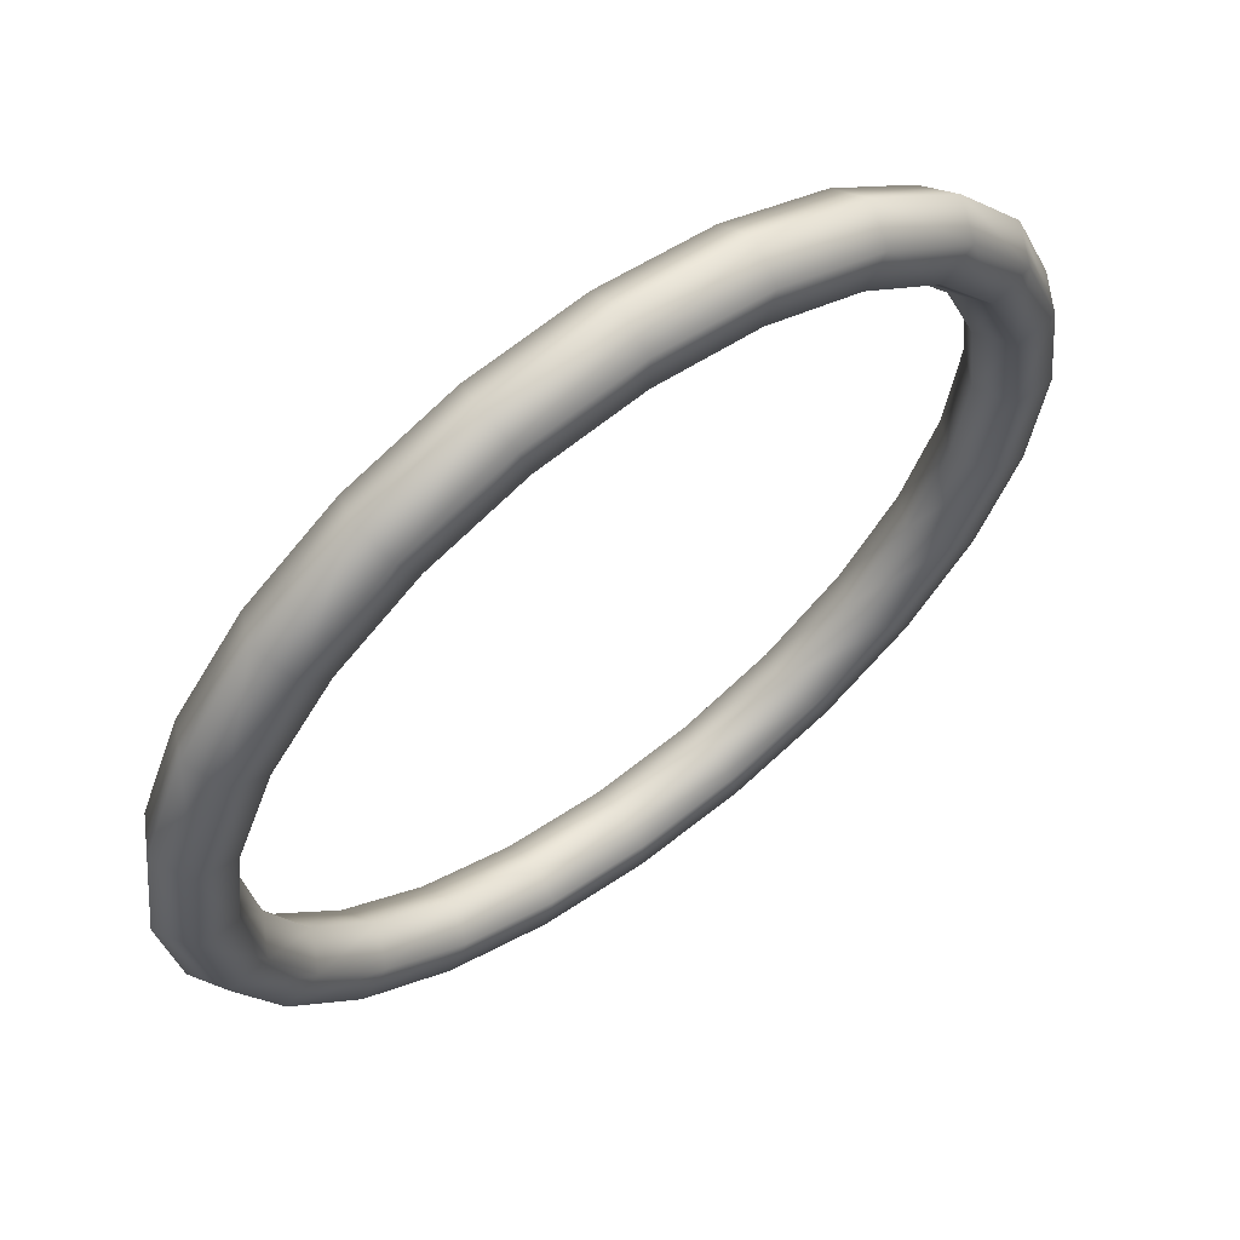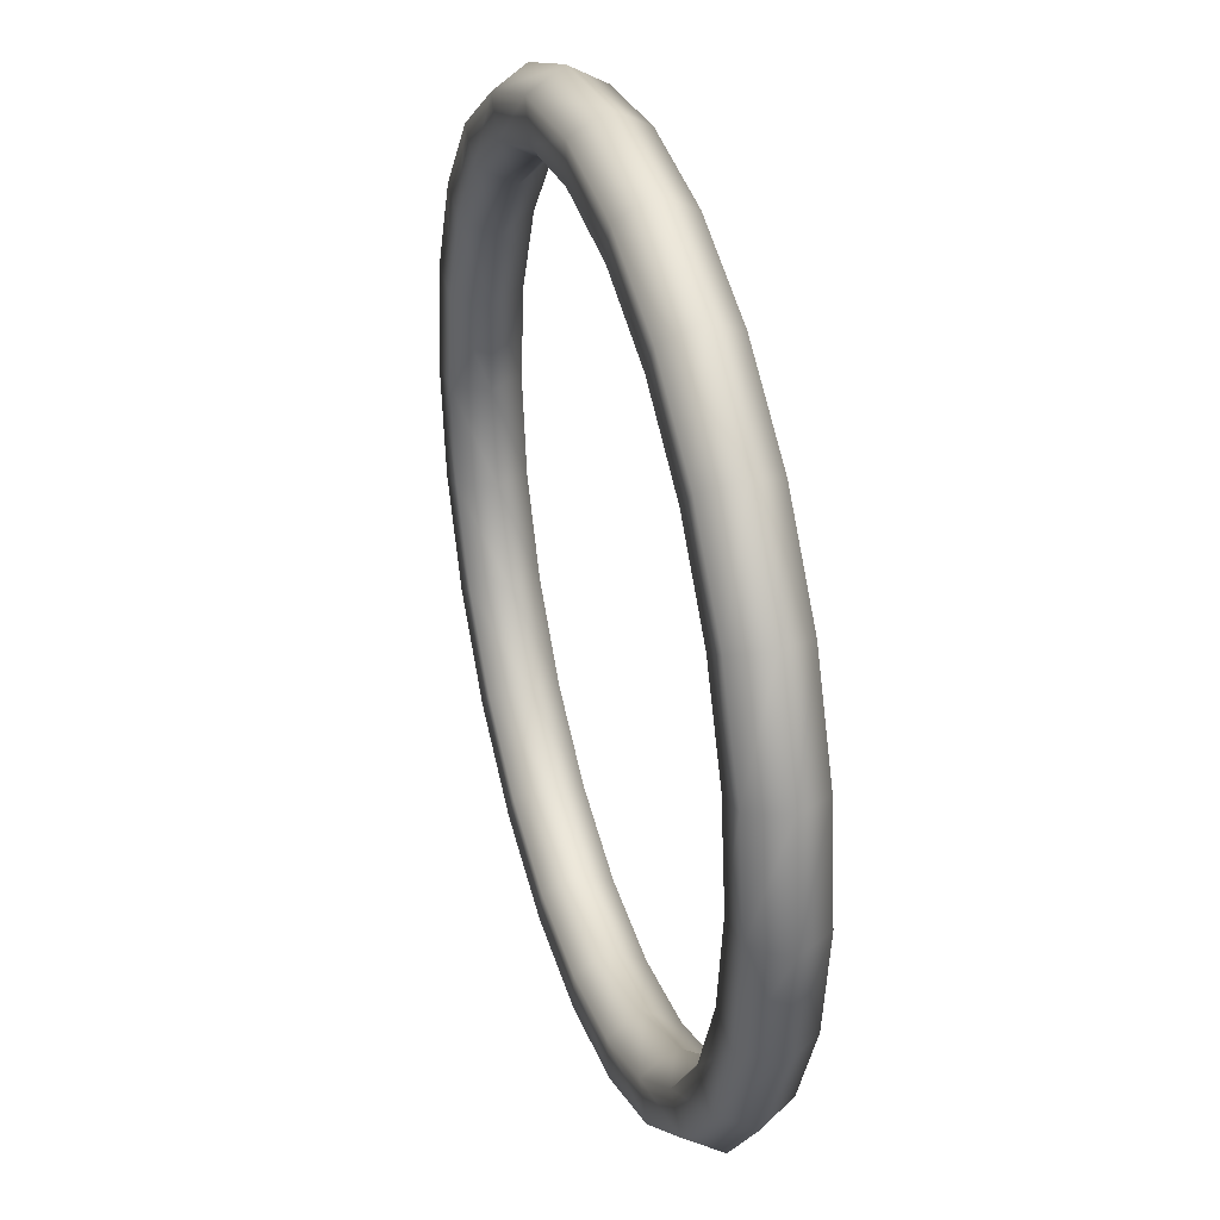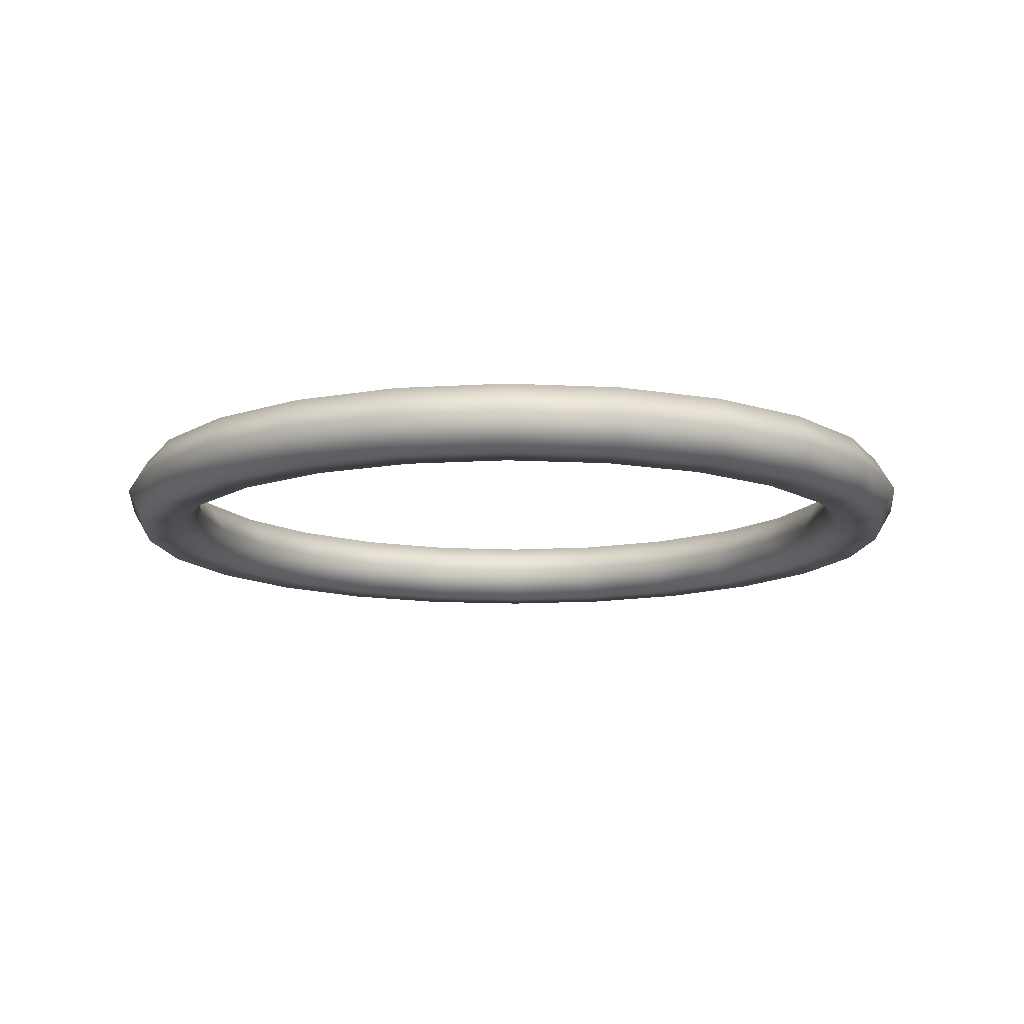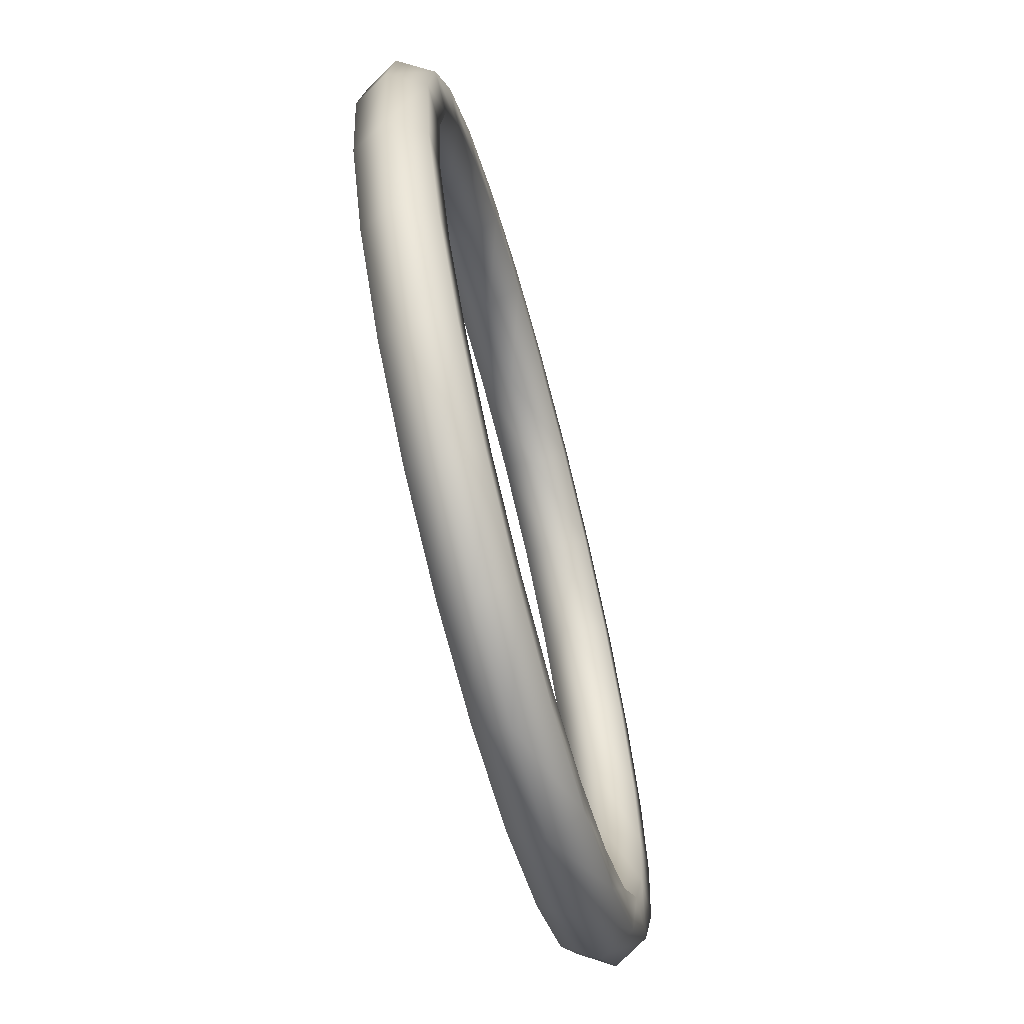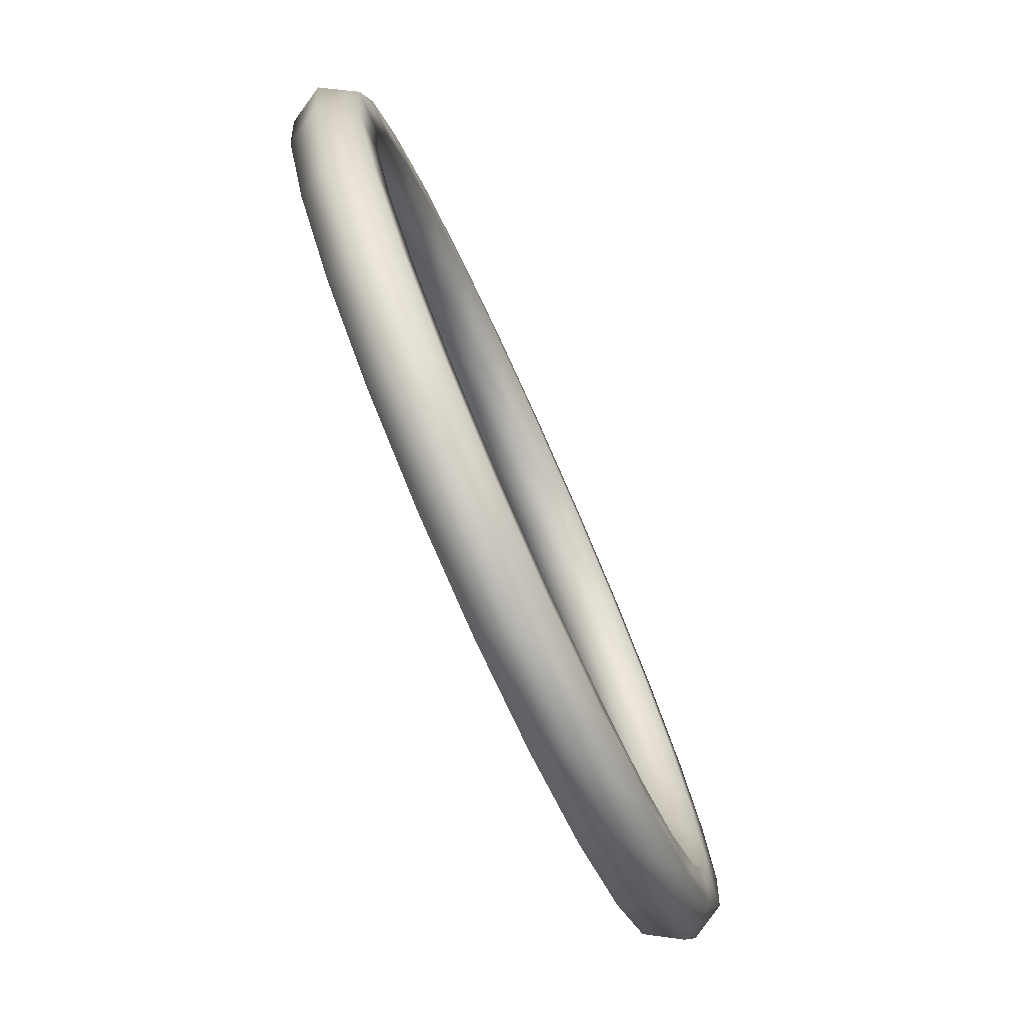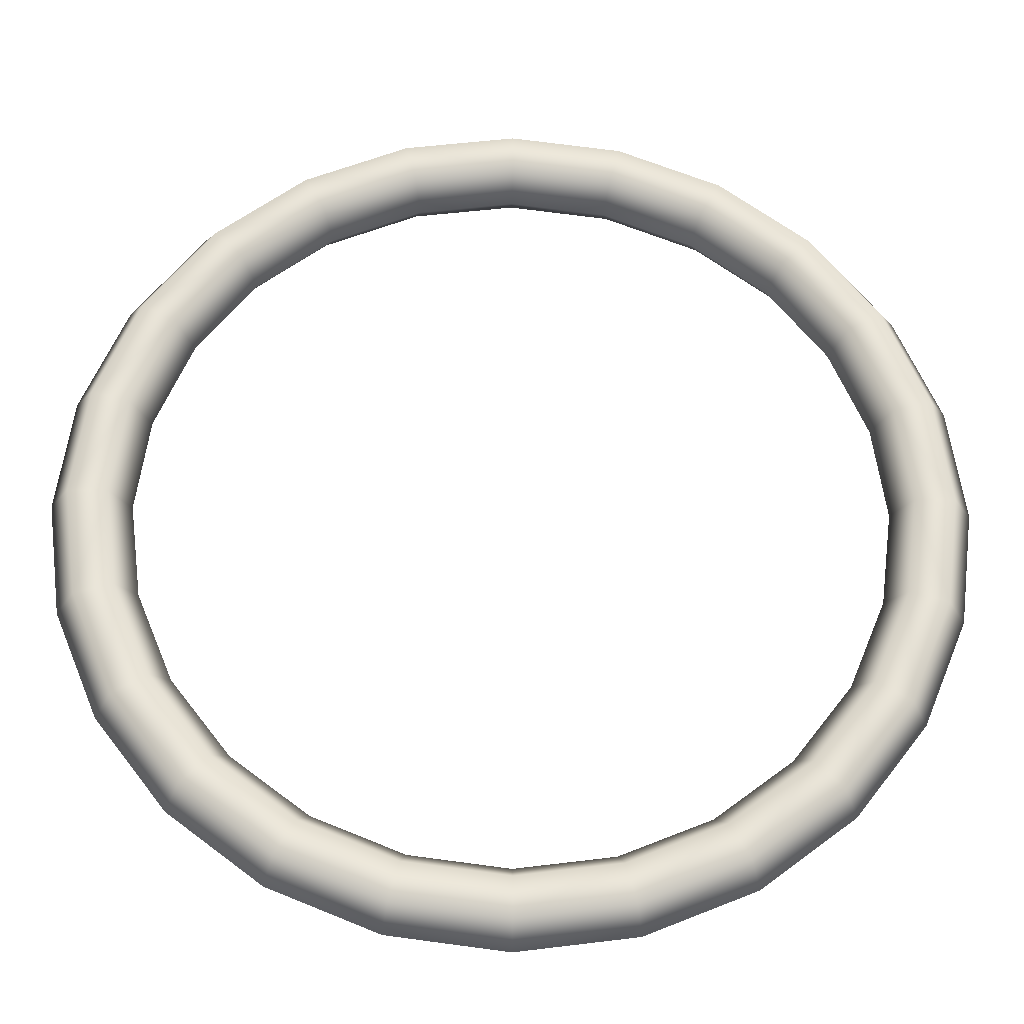
<metadata>
{"format":"obj","ext":"obj","renderer":"f3d","projection":"perspective","resolution":1024,"background":"white","views":[{"elev":61.9,"azim":-36.8,"up":"+Y"},{"elev":34.7,"azim":72.9,"up":"+Y"},{"elev":-12.6,"azim":60.7,"up":"+Z"},{"elev":-66.8,"azim":104.8,"up":"+Y"},{"elev":-78.2,"azim":114.1,"up":"+Y"},{"elev":-29.0,"azim":178.7,"up":"+Y"}]}
</metadata>
<code>
g pm0720_12_RingSkin
v 0.1457 0.5437 -1.722e-18
v -1.069e-21 0.5629 3.008e-21
v -2.937e-21 0.5929 0.05196
v 0.1534 0.5727 0.05196
v 0.2814 0.4875 7.542e-18
v -2.561e-21 0.6529 0.05196
v 0.2964 0.5134 0.05196
v 0.398 0.398 6.594e-17
v 0.169 0.6306 0.05196
v -3.64e-21 0.6829 -8.941e-09
v 0.4192 0.4192 0.05196
v 0.4875 0.2814 1.249e-16
v 0.3264 0.5654 0.05196
v 0.1767 0.6596 -8.941e-09
v -1.662e-19 0.6529 -0.05196
v 0.5134 0.2964 0.05196
v 0.5437 0.1457 1.115e-16
v 0.4616 0.4616 0.05196
v 0.3414 0.5914 -8.941e-09
v 0.169 0.6306 -0.05196
v -1.179e-19 0.5929 -0.05196
v 0.5727 0.1534 0.05196
v 0.5629 3.355e-08 4.382e-17
v 0.5654 0.3264 0.05196
v 0.4829 0.4829 -8.941e-09
v 0.3264 0.5654 -0.05196
v 0.1534 0.5727 -0.05196
v -1.069e-21 0.5629 3.008e-21
v 0.1457 0.5437 -1.722e-18
v 0.2964 0.5134 -0.05196
v 0.2814 0.4875 7.542e-18
v 0.5929 3.534e-08 0.05196
v 0.5437 -0.1457 2.379e-17
v 0.6306 0.169 0.05196
v 0.5914 0.3414 -8.941e-09
v 0.4616 0.4616 -0.05196
v 0.4192 0.4192 -0.05196
v 0.398 0.398 6.594e-17
v 0.5727 -0.1534 0.05196
v 0.4875 -0.2814 1.337e-17
v 0.6529 3.891e-08 0.05196
v 0.6596 0.1767 -8.941e-09
v 0.5654 0.3264 -0.05196
v 0.5134 0.2964 -0.05196
v 0.4875 0.2814 1.249e-16
v 0.5134 -0.2964 0.05196
v 0.398 -0.398 7.93e-18
v 0.6306 -0.169 0.05196
v 0.6829 4.07e-08 -8.941e-09
v 0.6306 0.169 -0.05196
v 0.5727 0.1534 -0.05196
v 0.5437 0.1457 1.115e-16
v 0.4192 -0.4192 0.05196
v 0.2814 -0.4875 5.012e-18
v 0.5654 -0.3264 0.05196
v 0.6596 -0.1767 -8.941e-09
v 0.6529 3.891e-08 -0.05196
v 0.5929 3.534e-08 -0.05196
v 0.5629 3.355e-08 4.382e-17
v 0.2964 -0.5134 0.05196
v 0.1457 -0.5437 3.397e-18
v 0.4616 -0.4616 0.05196
v 0.5914 -0.3414 -8.941e-09
v 0.6306 -0.169 -0.05196
v 0.5727 -0.1534 -0.05196
v 0.5437 -0.1457 2.379e-17
v 0.1534 -0.5727 0.05196
v -1.091e-18 -0.5629 2.958e-21
v -1.503e-18 -0.5929 0.05196
v 0.3264 -0.5654 0.05196
v 0.169 -0.6306 0.05196
v -2.072e-18 -0.6529 0.05196
v 0.4829 -0.4829 -8.941e-09
v 0.5654 -0.3264 -0.05196
v 0.5134 -0.2964 -0.05196
v 0.4875 -0.2814 1.337e-17
v 0.3414 -0.5914 -8.941e-09
v 0.1767 -0.6596 -8.941e-09
v -2.12e-18 -0.6829 -8.941e-09
v 0.4616 -0.4616 -0.05196
v 0.4192 -0.4192 -0.05196
v 0.398 -0.398 7.93e-18
v 0.3264 -0.5654 -0.05196
v 0.169 -0.6306 -0.05196
v -1.623e-18 -0.6529 -0.05196
v 0.2964 -0.5134 -0.05196
v 0.2814 -0.4875 5.012e-18
v 0.1534 -0.5727 -0.05196
v 1.581e-18 -0.5929 -0.05196
v 0.1457 -0.5437 3.397e-18
v -1.091e-18 -0.5629 2.958e-21
v -0.1457 0.5437 3.622e-18
v -2.937e-21 0.5929 0.05196
v -1.069e-21 0.5629 3.008e-21
v -0.1534 0.5727 0.05196
v -0.2814 0.4875 5.516e-17
v -2.561e-21 0.6529 0.05196
v -0.2964 0.5134 0.05196
v -0.398 0.398 9.448e-17
v -0.169 0.6306 0.05196
v -3.64e-21 0.6829 -8.941e-09
v -0.4192 0.4192 0.05196
v -0.4875 0.2814 5.094e-17
v -0.3264 0.5654 0.05196
v -0.1767 0.6596 -8.941e-09
v -1.662e-19 0.6529 -0.05196
v -0.5134 0.2964 0.05196
v -0.5437 0.1457 4.921e-17
v -0.4616 0.4616 0.05196
v -0.3414 0.5914 -8.941e-09
v -0.169 0.6306 -0.05196
v -1.179e-19 0.5929 -0.05196
v -0.5727 0.1534 0.05196
v -0.5629 3.355e-08 1.58e-17
v -0.5654 0.3264 0.05196
v -0.4829 0.4829 -8.941e-09
v -0.3264 0.5654 -0.05196
v -0.1534 0.5727 -0.05196
v -1.069e-21 0.5629 3.008e-21
v -0.1457 0.5437 3.622e-18
v -0.2964 0.5134 -0.05196
v -0.2814 0.4875 5.516e-17
v -0.5929 3.534e-08 0.05196
v -0.5437 -0.1457 8.338e-18
v -0.6306 0.169 0.05196
v -0.5914 0.3414 -8.941e-09
v -0.4616 0.4616 -0.05196
v -0.4192 0.4192 -0.05196
v -0.398 0.398 9.448e-17
v -0.5727 -0.1534 0.05196
v -0.4875 -0.2814 4.28e-18
v -0.6529 3.891e-08 0.05196
v -0.6596 0.1767 -8.941e-09
v -0.5654 0.3264 -0.05196
v -0.5134 0.2964 -0.05196
v -0.4875 0.2814 5.094e-17
v -0.5134 -0.2964 0.05196
v -0.398 -0.398 2.136e-18
v -0.6306 -0.169 0.05196
v -0.6829 4.07e-08 -8.941e-09
v -0.6306 0.169 -0.05196
v -0.5727 0.1534 -0.05196
v -0.5437 0.1457 4.921e-17
v -0.4192 -0.4192 0.05196
v -0.2814 -0.4875 9.952e-19
v -0.5654 -0.3264 0.05196
v -0.6596 -0.1767 -8.941e-09
v -0.6529 3.891e-08 -0.05196
v -0.5929 3.534e-08 -0.05196
v -0.5629 3.355e-08 1.58e-17
v -0.2964 -0.5134 0.05196
v -0.1457 -0.5437 3.685e-19
v -0.4616 -0.4616 0.05196
v -0.5914 -0.3414 -8.941e-09
v -0.6306 -0.169 -0.05196
v -0.5727 -0.1534 -0.05196
v -0.5437 -0.1457 8.338e-18
v -0.1534 -0.5727 0.05196
v -1.091e-18 -0.5629 2.958e-21
v -1.503e-18 -0.5929 0.05196
v -0.3264 -0.5654 0.05196
v -0.169 -0.6306 0.05196
v -2.072e-18 -0.6529 0.05196
v -0.4829 -0.4829 -8.941e-09
v -0.5654 -0.3264 -0.05196
v -0.5134 -0.2964 -0.05196
v -0.4875 -0.2814 4.28e-18
v -0.1767 -0.6596 -8.941e-09
v -2.12e-18 -0.6829 -8.941e-09
v -0.3414 -0.5914 -8.941e-09
v -0.4616 -0.4616 -0.05196
v -0.4192 -0.4192 -0.05196
v -0.398 -0.398 2.136e-18
v -0.3264 -0.5654 -0.05196
v -0.169 -0.6306 -0.05196
v -1.623e-18 -0.6529 -0.05196
v -0.2964 -0.5134 -0.05196
v -0.2814 -0.4875 9.952e-19
v -0.1534 -0.5727 -0.05196
v 1.581e-18 -0.5929 -0.05196
v -0.1457 -0.5437 3.685e-19
v -1.091e-18 -0.5629 2.958e-21
g pm0720_12_RingSkin_0
f 3 2 1
f 4 3 1
f 4 1 5
f 6 3 4
f 7 4 5
f 7 5 8
f 9 6 4
f 9 4 7
f 10 6 9
f 11 7 8
f 11 8 12
f 13 9 7
f 13 7 11
f 14 10 9
f 14 9 13
f 15 10 14
f 16 11 12
f 16 12 17
f 18 13 11
f 18 11 16
f 19 14 13
f 19 13 18
f 20 15 14
f 20 14 19
f 21 15 20
f 22 16 17
f 22 17 23
f 24 18 16
f 24 16 22
f 25 19 18
f 25 18 24
f 26 20 19
f 26 19 25
f 27 21 20
f 27 20 26
f 28 21 27
f 29 28 27
f 29 27 30
f 30 27 26
f 31 29 30
f 32 22 23
f 32 23 33
f 34 24 22
f 34 22 32
f 35 25 24
f 35 24 34
f 36 26 25
f 30 26 36
f 36 25 35
f 31 30 37
f 37 30 36
f 38 31 37
f 39 32 33
f 39 33 40
f 41 34 32
f 41 32 39
f 42 35 34
f 42 34 41
f 43 36 35
f 37 36 43
f 43 35 42
f 38 37 44
f 44 37 43
f 45 38 44
f 46 39 40
f 46 40 47
f 48 41 39
f 48 39 46
f 49 42 41
f 49 41 48
f 50 43 42
f 44 43 50
f 50 42 49
f 45 44 51
f 51 44 50
f 52 45 51
f 53 46 47
f 53 47 54
f 55 48 46
f 55 46 53
f 56 49 48
f 56 48 55
f 57 50 49
f 51 50 57
f 57 49 56
f 52 51 58
f 58 51 57
f 59 52 58
f 60 53 54
f 60 54 61
f 62 55 53
f 62 53 60
f 63 56 55
f 63 55 62
f 64 57 56
f 58 57 64
f 64 56 63
f 59 58 65
f 65 58 64
f 66 59 65
f 67 60 61
f 67 61 68
f 69 67 68
f 70 62 60
f 70 60 67
f 71 67 69
f 71 70 67
f 72 71 69
f 73 63 62
f 73 62 70
f 74 64 63
f 65 64 74
f 74 63 73
f 66 65 75
f 75 65 74
f 76 66 75
f 77 70 71
f 77 73 70
f 78 71 72
f 78 77 71
f 79 78 72
f 80 74 73
f 75 74 80
f 80 73 77
f 76 75 81
f 81 75 80
f 82 76 81
f 83 80 77
f 83 77 78
f 81 80 83
f 84 78 79
f 84 83 78
f 85 84 79
f 82 81 86
f 86 81 83
f 86 83 84
f 87 82 86
f 88 84 85
f 88 86 84
f 87 86 88
f 89 88 85
f 90 87 88
f 90 88 89
f 91 90 89
f 94 93 92
f 93 95 92
f 92 95 96
f 93 97 95
f 95 98 96
f 96 98 99
f 97 100 95
f 95 100 98
f 97 101 100
f 98 102 99
f 99 102 103
f 100 104 98
f 98 104 102
f 101 105 100
f 100 105 104
f 101 106 105
f 102 107 103
f 103 107 108
f 104 109 102
f 102 109 107
f 105 110 104
f 104 110 109
f 106 111 105
f 105 111 110
f 106 112 111
f 107 113 108
f 108 113 114
f 109 115 107
f 107 115 113
f 110 116 109
f 109 116 115
f 111 117 110
f 110 117 116
f 112 118 111
f 111 118 117
f 112 119 118
f 119 120 118
f 118 120 121
f 118 121 117
f 120 122 121
f 113 123 114
f 114 123 124
f 115 125 113
f 113 125 123
f 116 126 115
f 115 126 125
f 117 127 116
f 117 121 127
f 116 127 126
f 121 122 128
f 121 128 127
f 122 129 128
f 123 130 124
f 124 130 131
f 125 132 123
f 123 132 130
f 126 133 125
f 125 133 132
f 127 134 126
f 127 128 134
f 126 134 133
f 128 129 135
f 128 135 134
f 129 136 135
f 130 137 131
f 131 137 138
f 132 139 130
f 130 139 137
f 133 140 132
f 132 140 139
f 134 141 133
f 134 135 141
f 133 141 140
f 135 136 142
f 135 142 141
f 136 143 142
f 137 144 138
f 138 144 145
f 139 146 137
f 137 146 144
f 140 147 139
f 139 147 146
f 141 148 140
f 141 142 148
f 140 148 147
f 142 143 149
f 142 149 148
f 143 150 149
f 144 151 145
f 145 151 152
f 146 153 144
f 144 153 151
f 147 154 146
f 146 154 153
f 148 155 147
f 148 149 155
f 147 155 154
f 149 150 156
f 149 156 155
f 150 157 156
f 151 158 152
f 152 158 159
f 158 160 159
f 153 161 151
f 151 161 158
f 158 162 160
f 161 162 158
f 162 163 160
f 154 164 153
f 153 164 161
f 155 165 154
f 155 156 165
f 154 165 164
f 156 157 166
f 156 166 165
f 157 167 166
f 162 168 163
f 168 169 163
f 161 170 162
f 164 170 161
f 170 168 162
f 165 171 164
f 165 166 171
f 164 171 170
f 166 167 172
f 166 172 171
f 167 173 172
f 171 174 170
f 170 174 168
f 171 172 174
f 168 175 169
f 174 175 168
f 175 176 169
f 172 173 177
f 172 177 174
f 174 177 175
f 173 178 177
f 175 179 176
f 177 179 175
f 177 178 179
f 179 180 176
f 178 181 179
f 179 181 180
f 181 182 180

</code>
